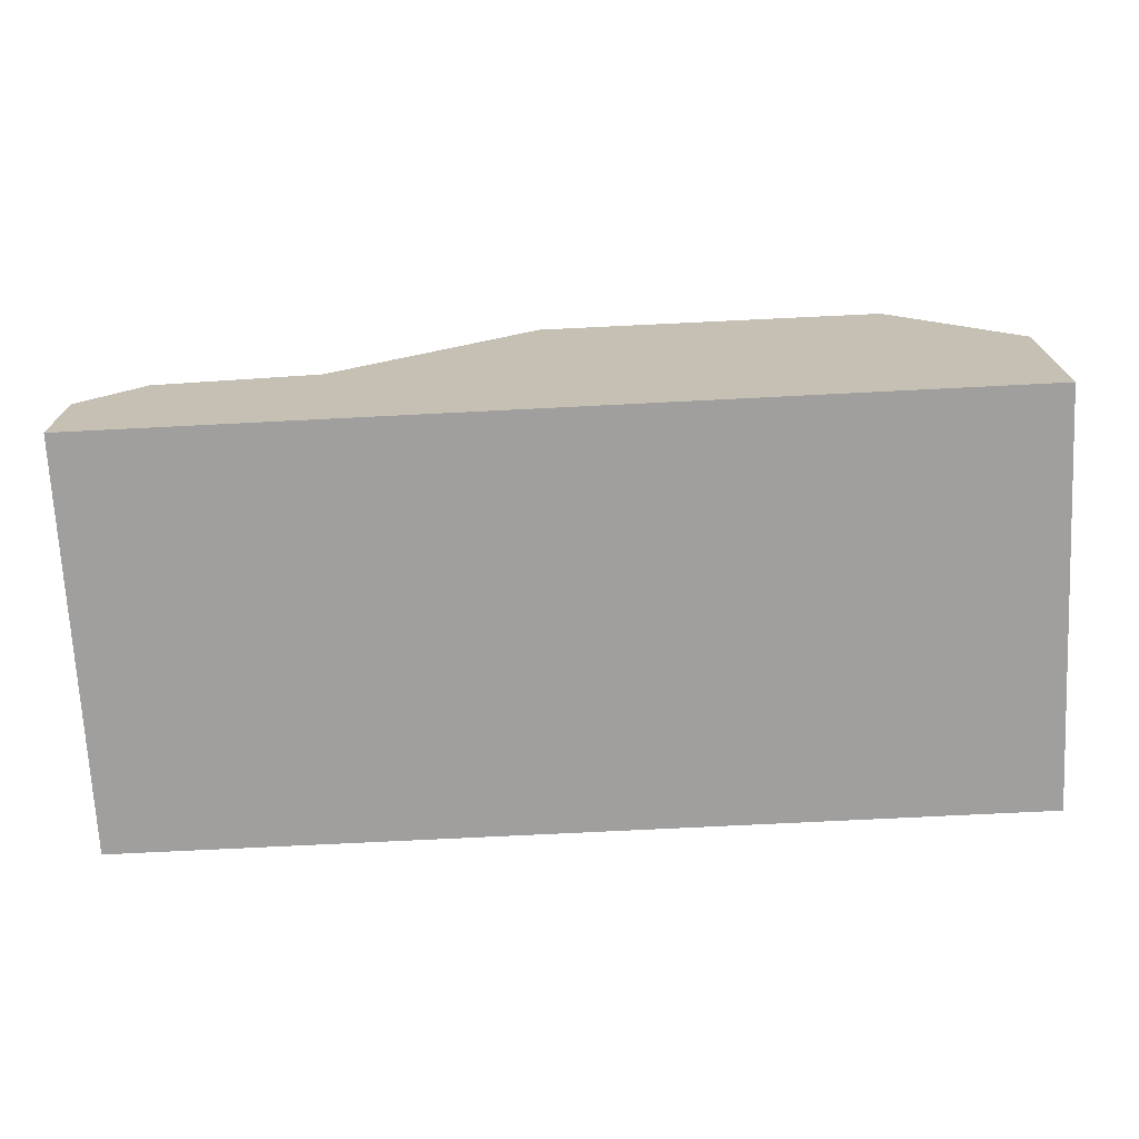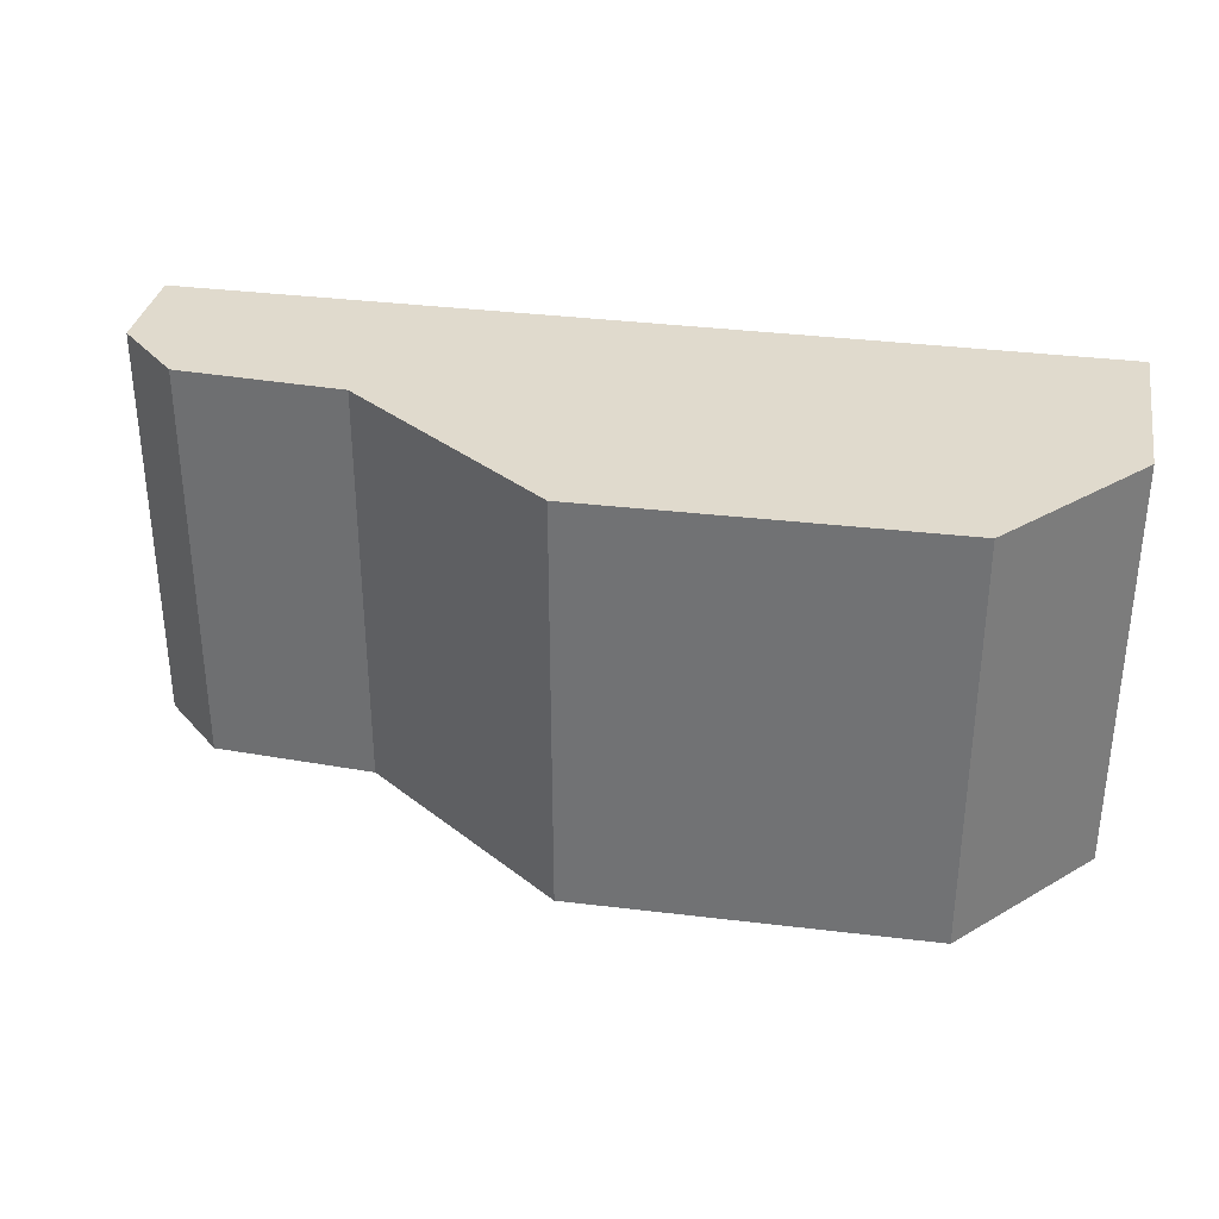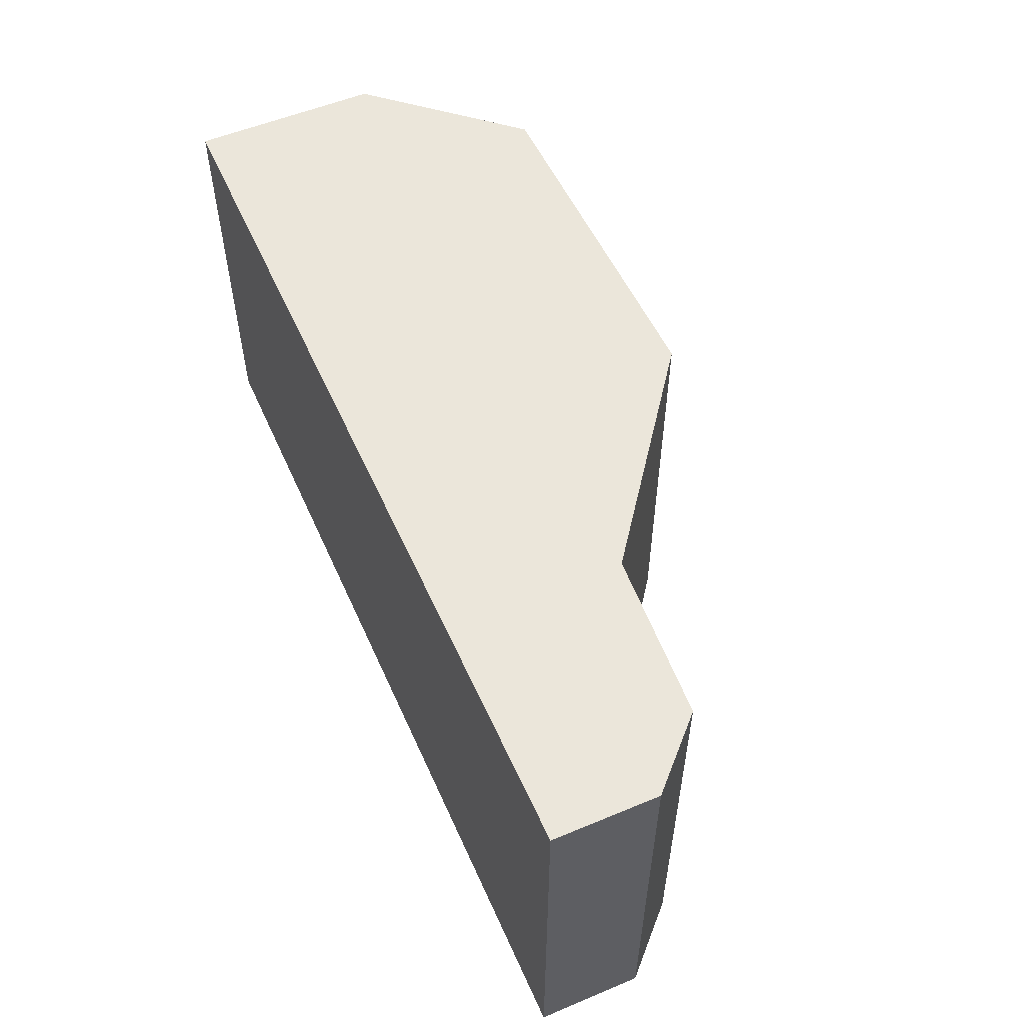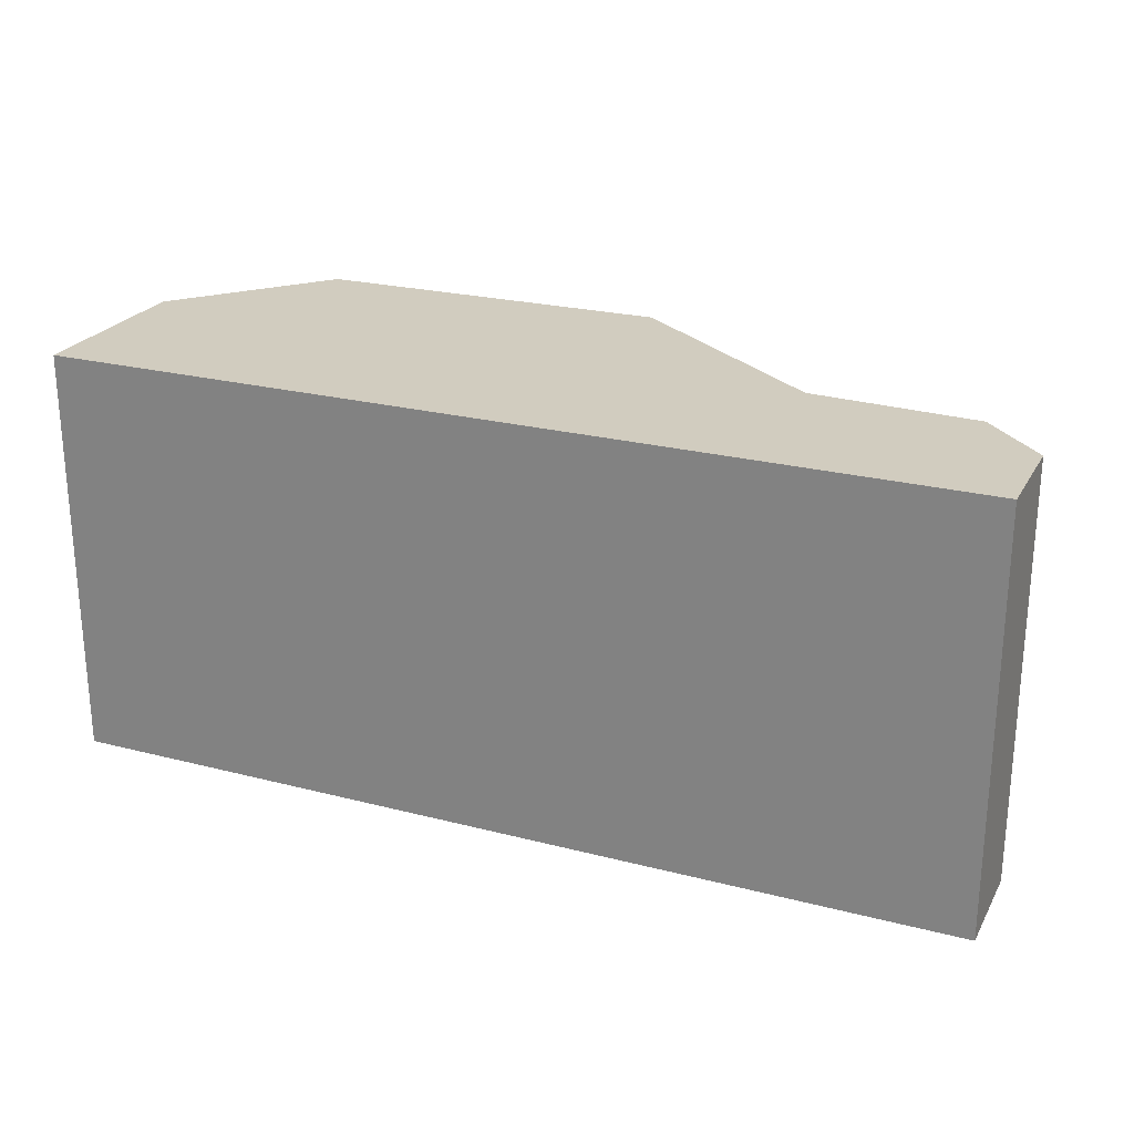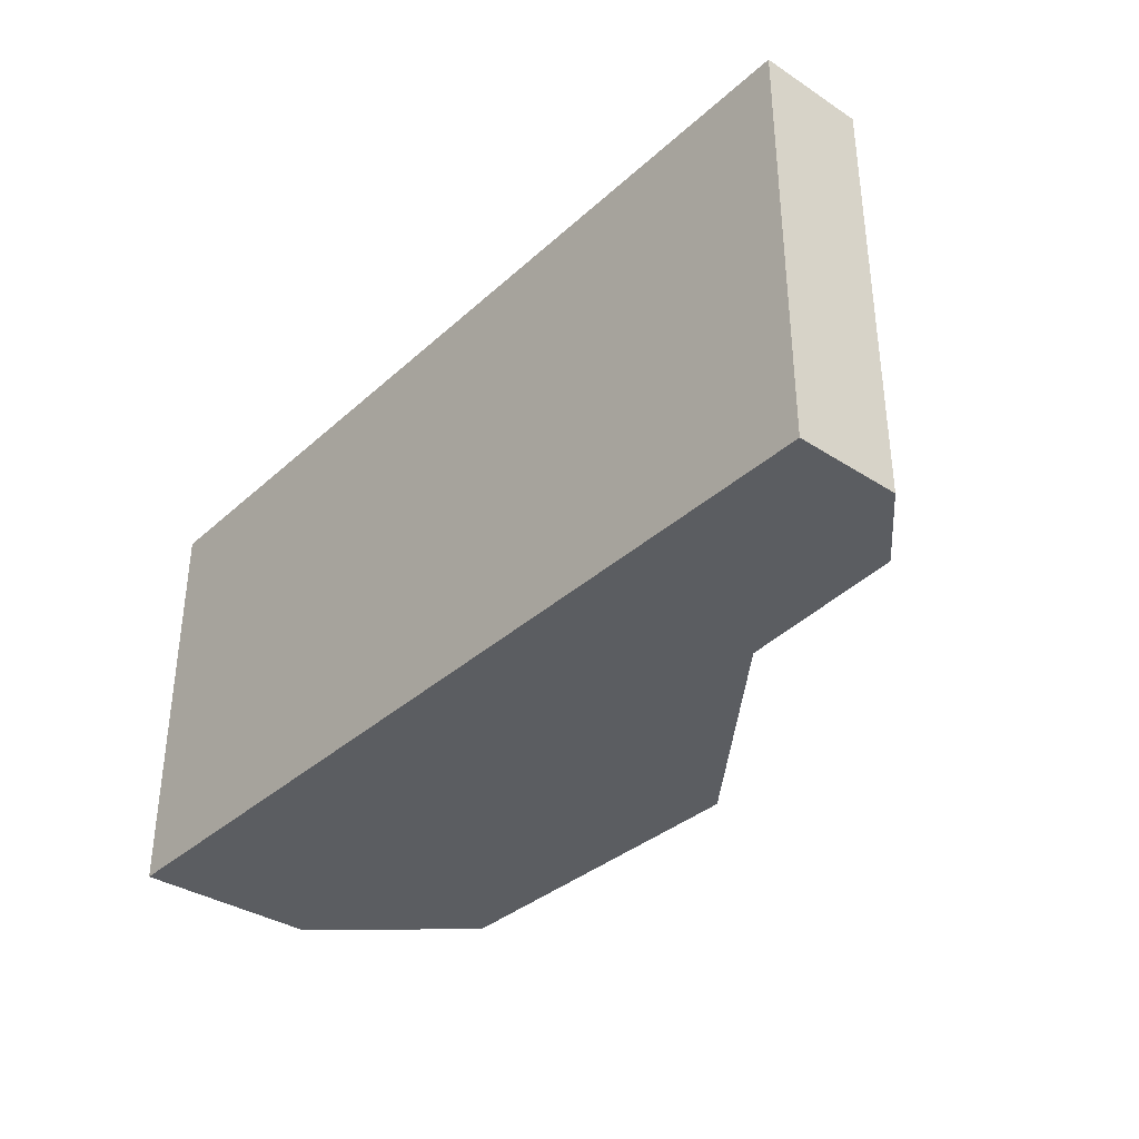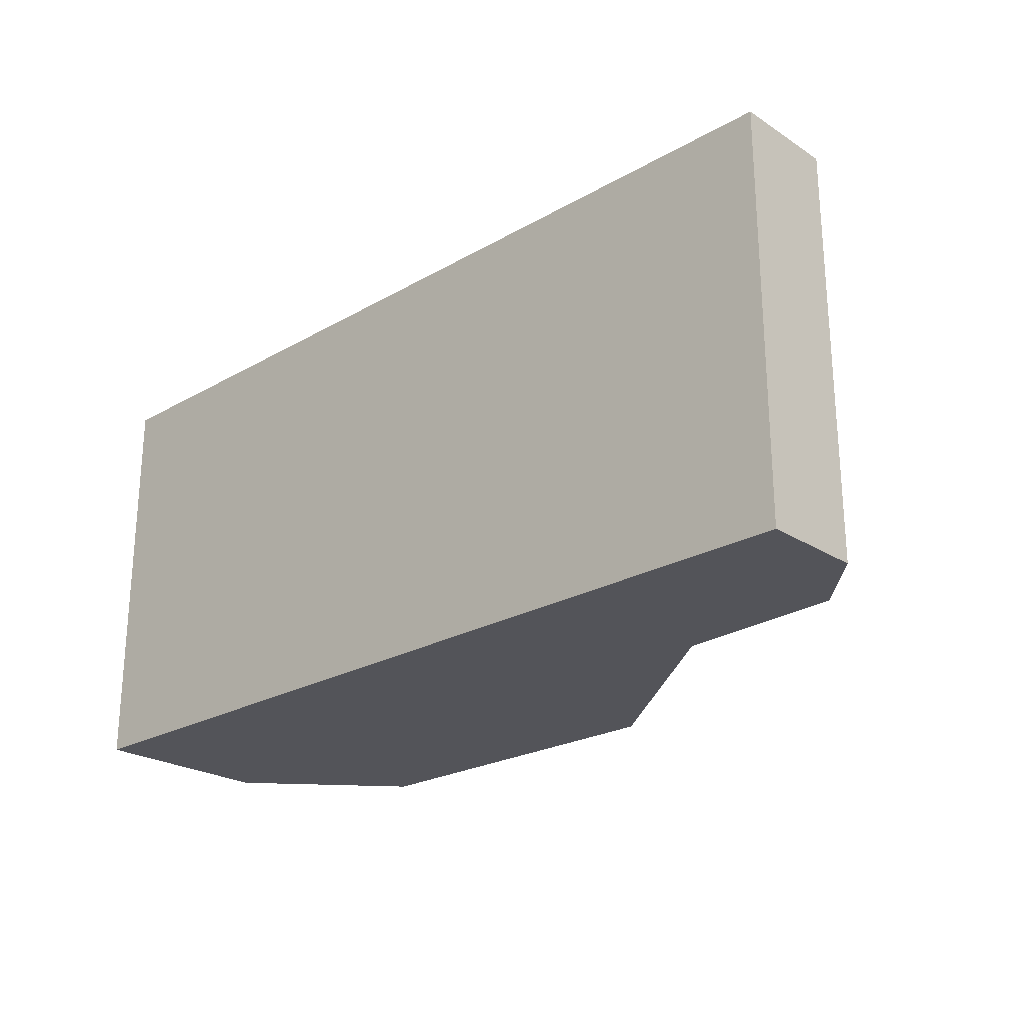
<metadata>
{"format":"obj","ext":"obj","renderer":"f3d","projection":"perspective","resolution":1024,"background":"white","views":[{"elev":-71.3,"azim":-177.1,"up":"+Y"},{"elev":33.1,"azim":-169.9,"up":"+Z"},{"elev":54.8,"azim":66.2,"up":"+Z"},{"elev":24.2,"azim":23.1,"up":"+Z"},{"elev":-35.7,"azim":49.6,"up":"+Z"},{"elev":-23.9,"azim":43.4,"up":"+Z"}]}
</metadata>
<code>
o 0_Car.001_0_Car
v -2.2 0 1
v 2.2 0 1
v 2.2 0.5 1
v 1.9 0.8 1
v 1.1 0.85 1
v 0.1 1.6 1
v -1.6 1.58 1
v -2.2 0.9 1
v -2.2 0 -1
v 2.2 0 -1
v 2.2 0.5 -1
v 1.9 0.8 -1
v 1.1 0.85 -1
v 0.1 1.6 -1
v -1.6 1.58 -1
v -2.2 0.9 -1
f 1 2 3 4 5 6 7 8 1
f 16 15 14 13 12 11 10 9 16
f 1 8 16 9
f 8 7 15 16
f 7 6 14 15
f 6 5 13 14
f 5 4 12 13
f 4 3 11 12
f 3 2 10 11
f 9 10 2 1

</code>
